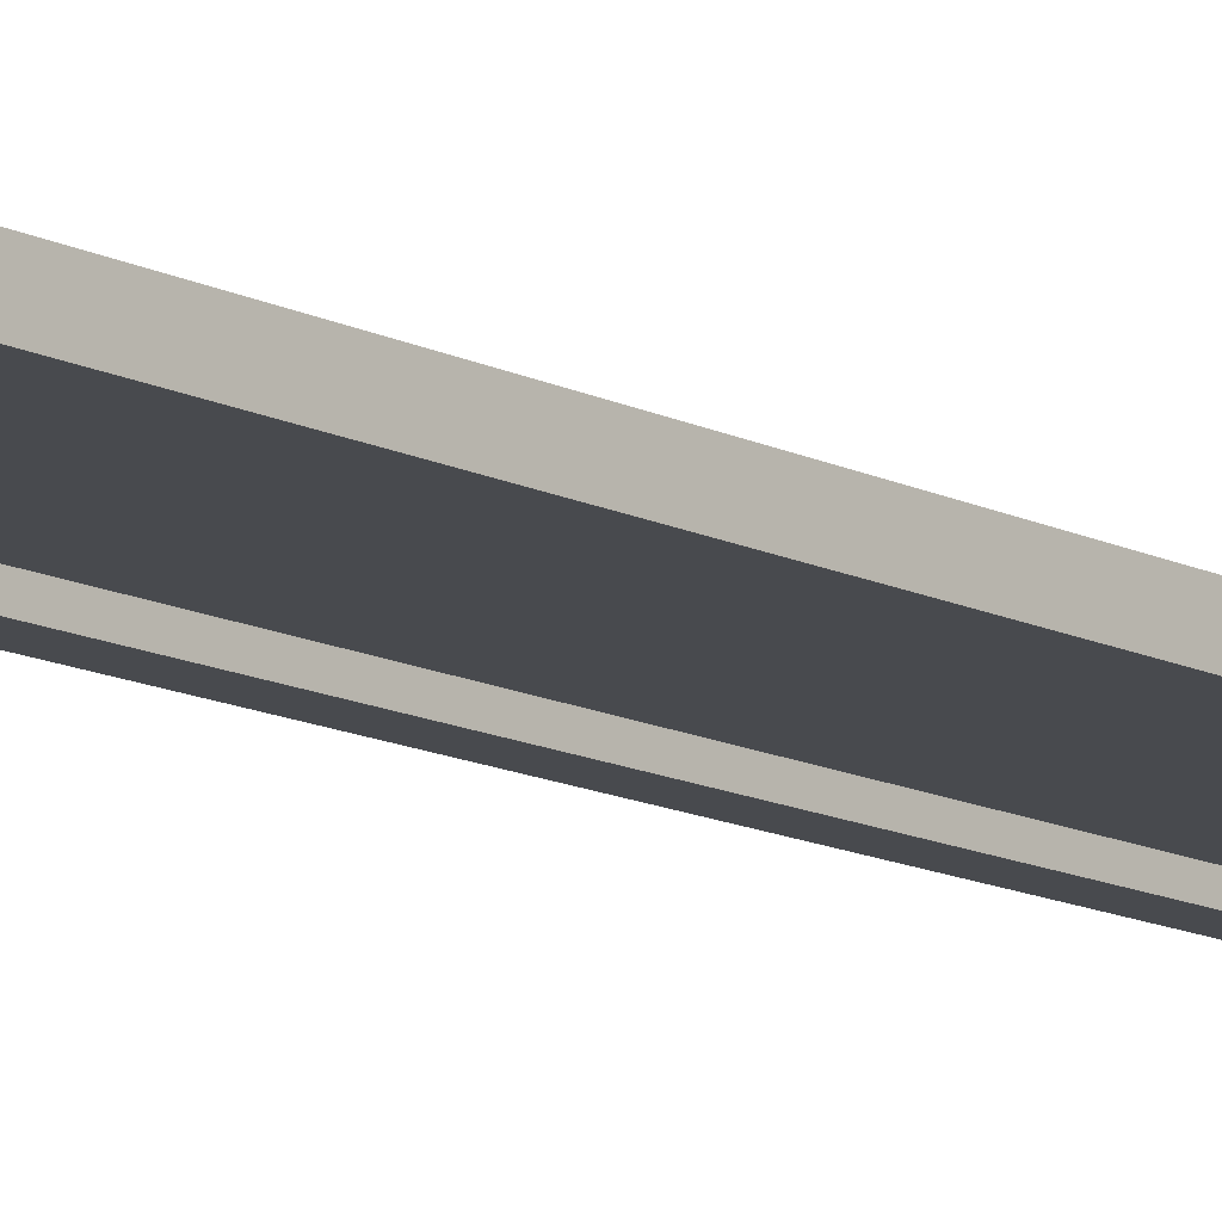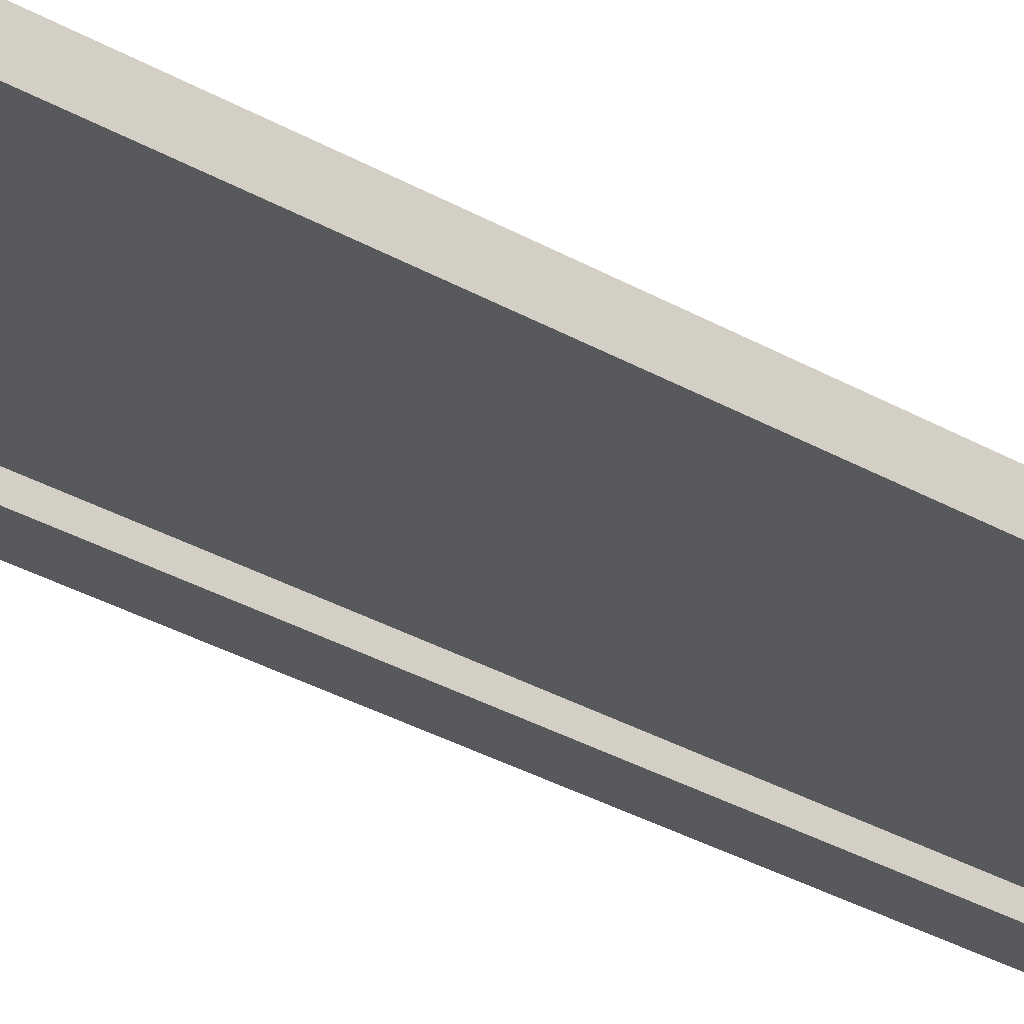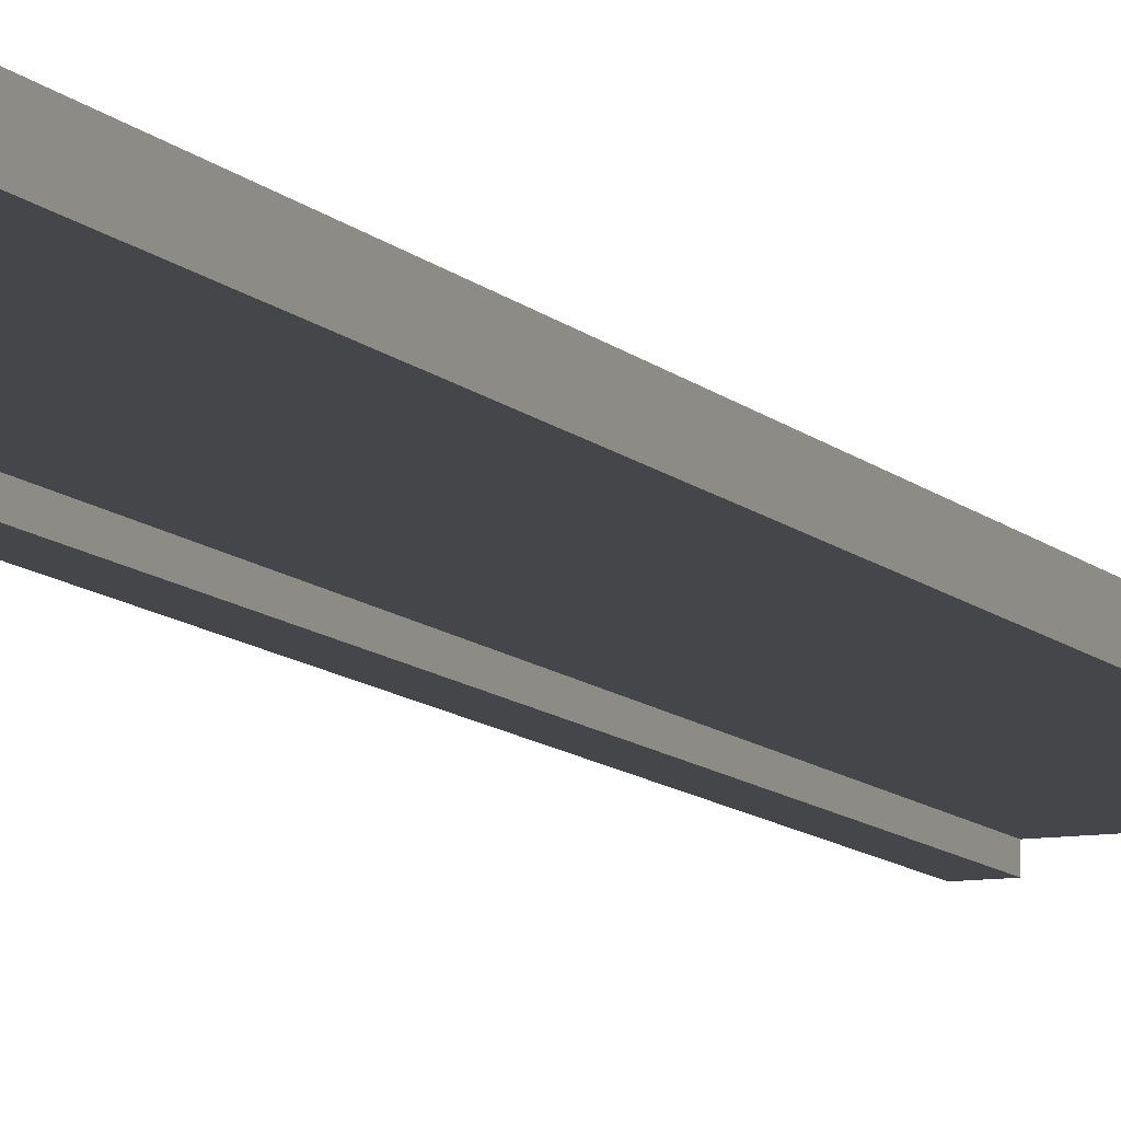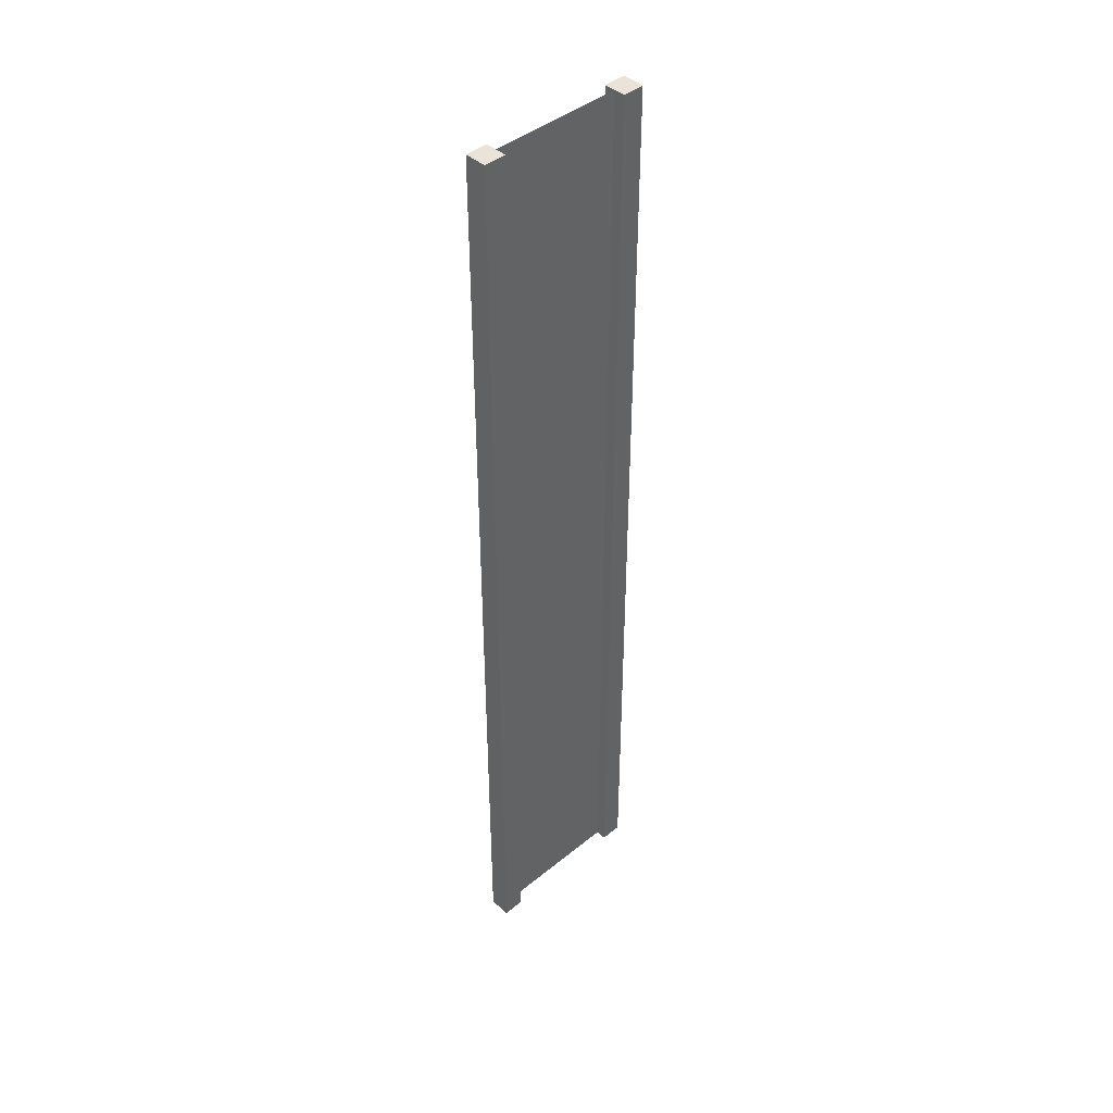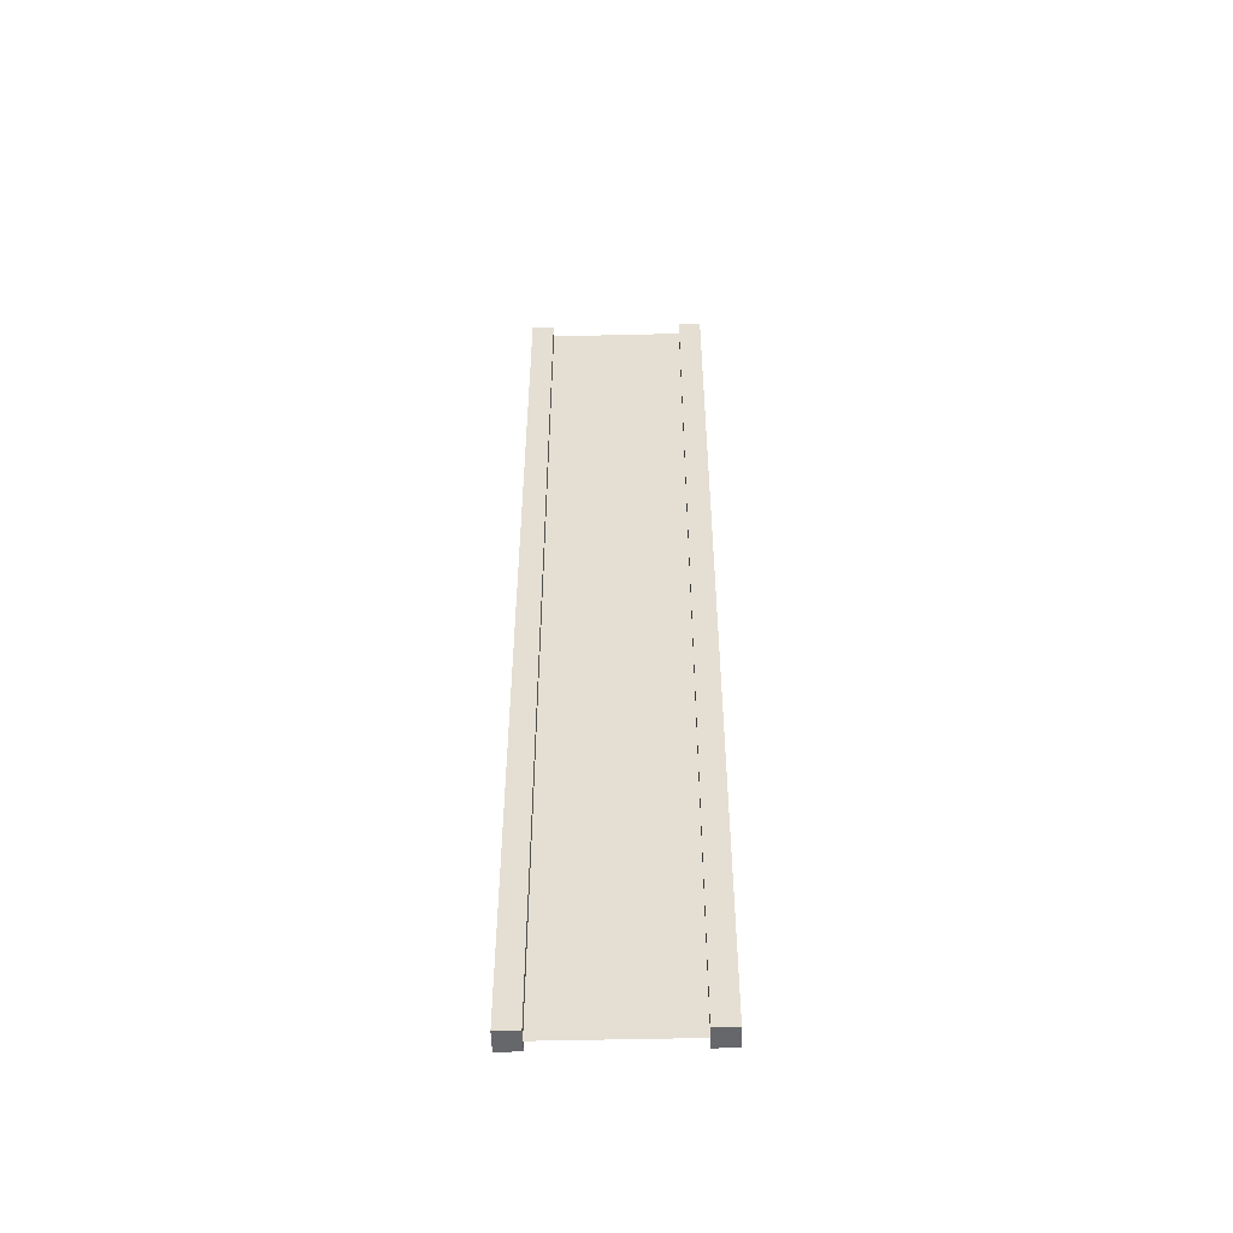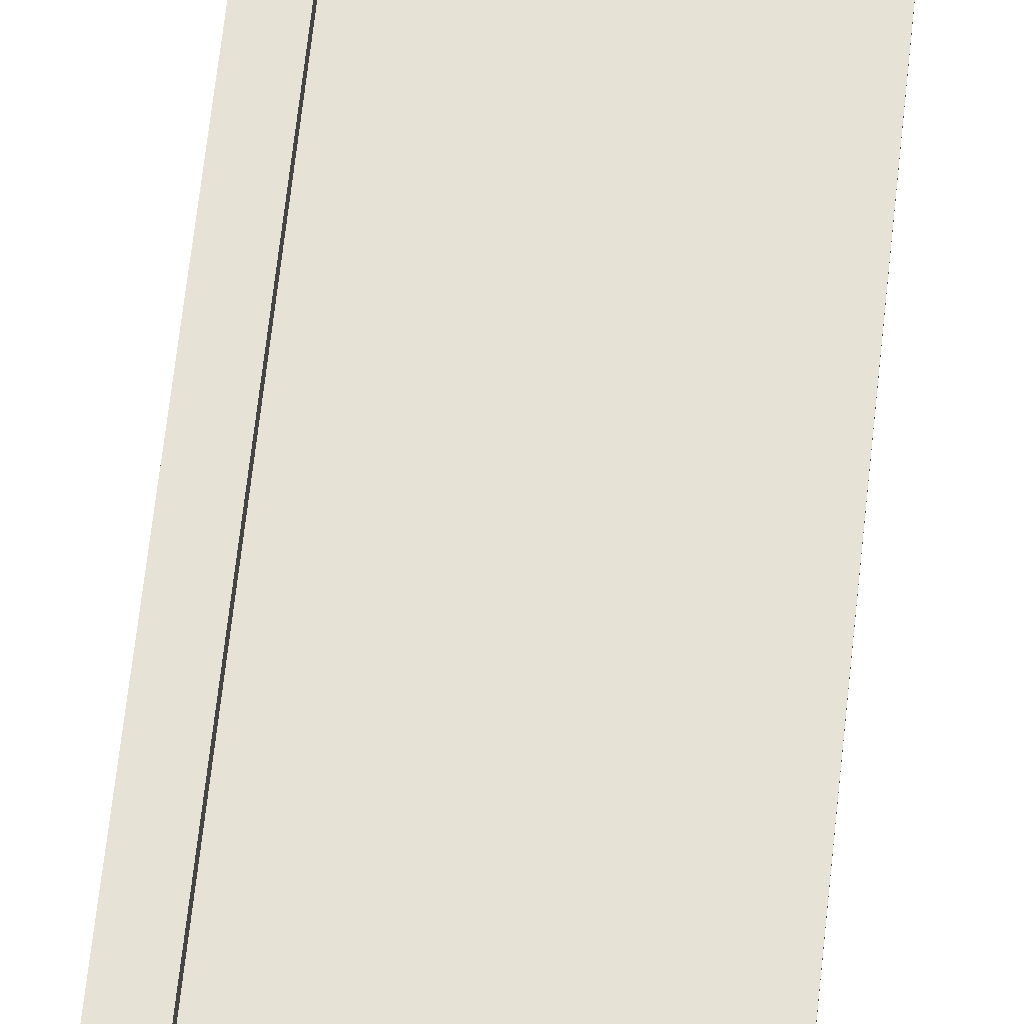
<metadata>
{"format":"obj","ext":"obj","renderer":"f3d","projection":"perspective","resolution":1024,"background":"white","views":[{"elev":-13.2,"azim":-138.7,"up":"+Z"},{"elev":-29.3,"azim":48.8,"up":"+Z"},{"elev":-9.7,"azim":23.3,"up":"+Z"},{"elev":43.4,"azim":-43.8,"up":"+Y"},{"elev":-52.1,"azim":1.5,"up":"+Y"},{"elev":63.2,"azim":6.1,"up":"+Z"}]}
</metadata>
<code>
v 0.75 -5.5 0.125
v 1 -5.5 0.125
v 0.75 5.5 0.125
v 1 5.5 0.125
v 1 -5.5 0.125
v 1 -5.5 -0.125
v 1 5.5 0.125
v 1 5.5 -0.125
v 1 -5.5 -0.125
v 0.75 -5.5 -0.125
v 1 5.5 -0.125
v 0.75 5.5 -0.125
v -1 -5.5 -0.125
v -1 -5.5 0.125
v -1 5.5 -0.125
v -1 5.5 0.125
v 0.75 5.5 0.125
v 1 5.5 0.125
v 0.75 5.5 -0.125
v 1 5.5 -0.125
v 0.75 -5.5 -0.125
v 1 -5.5 -0.125
v 0.75 -5.5 0.125
v 1 -5.5 0.125
v -0.75 -5.5 -0.125
v -0.75 -5.5 0.125
v -1 -5.5 -0.125
v -1 -5.5 0.125
v -0.75 5.5 -0.125
v -0.75 -5.5 -0.125
v -1 5.5 -0.125
v -1 -5.5 -0.125
v -0.75 -5.5 0.125
v -0.75 5.5 0.125
v -1 -5.5 0.125
v -1 5.5 0.125
v -0.75 5.5 0.125
v -0.75 5.5 -0.125
v -1 5.5 0.125
v -1 5.5 -0.125
v 0.75 -5.5 0.125
v 0.75 5.5 0.125
v 0.75 -5.5 -0.125
v 0.75 5.5 -0.125
v -0.75 5.5 0.125
v -0.75 -5.5 0.125
v -0.75 5.5 -0.125
v -0.75 -5.5 -0.125
v 0.75 -5.5 3.949e-07
v 0.75 5.5 8.941e-08
v -0.75 -5.5 9.313e-07
v -0.75 5.5 1.483e-06
g submesh0
f 1 2 3
f 2 4 3
f 5 6 7
f 6 8 7
f 9 10 11
f 10 12 11
f 13 14 15
f 14 16 15
f 17 18 19
f 18 20 19
f 21 22 23
f 22 24 23
f 25 26 27
f 26 28 27
f 29 30 31
f 30 32 31
f 33 34 35
f 34 36 35
f 37 38 39
f 38 40 39
f 41 42 43
f 42 44 43
f 45 46 47
f 46 48 47
g submesh1
f 49 50 51
f 50 52 51

</code>
